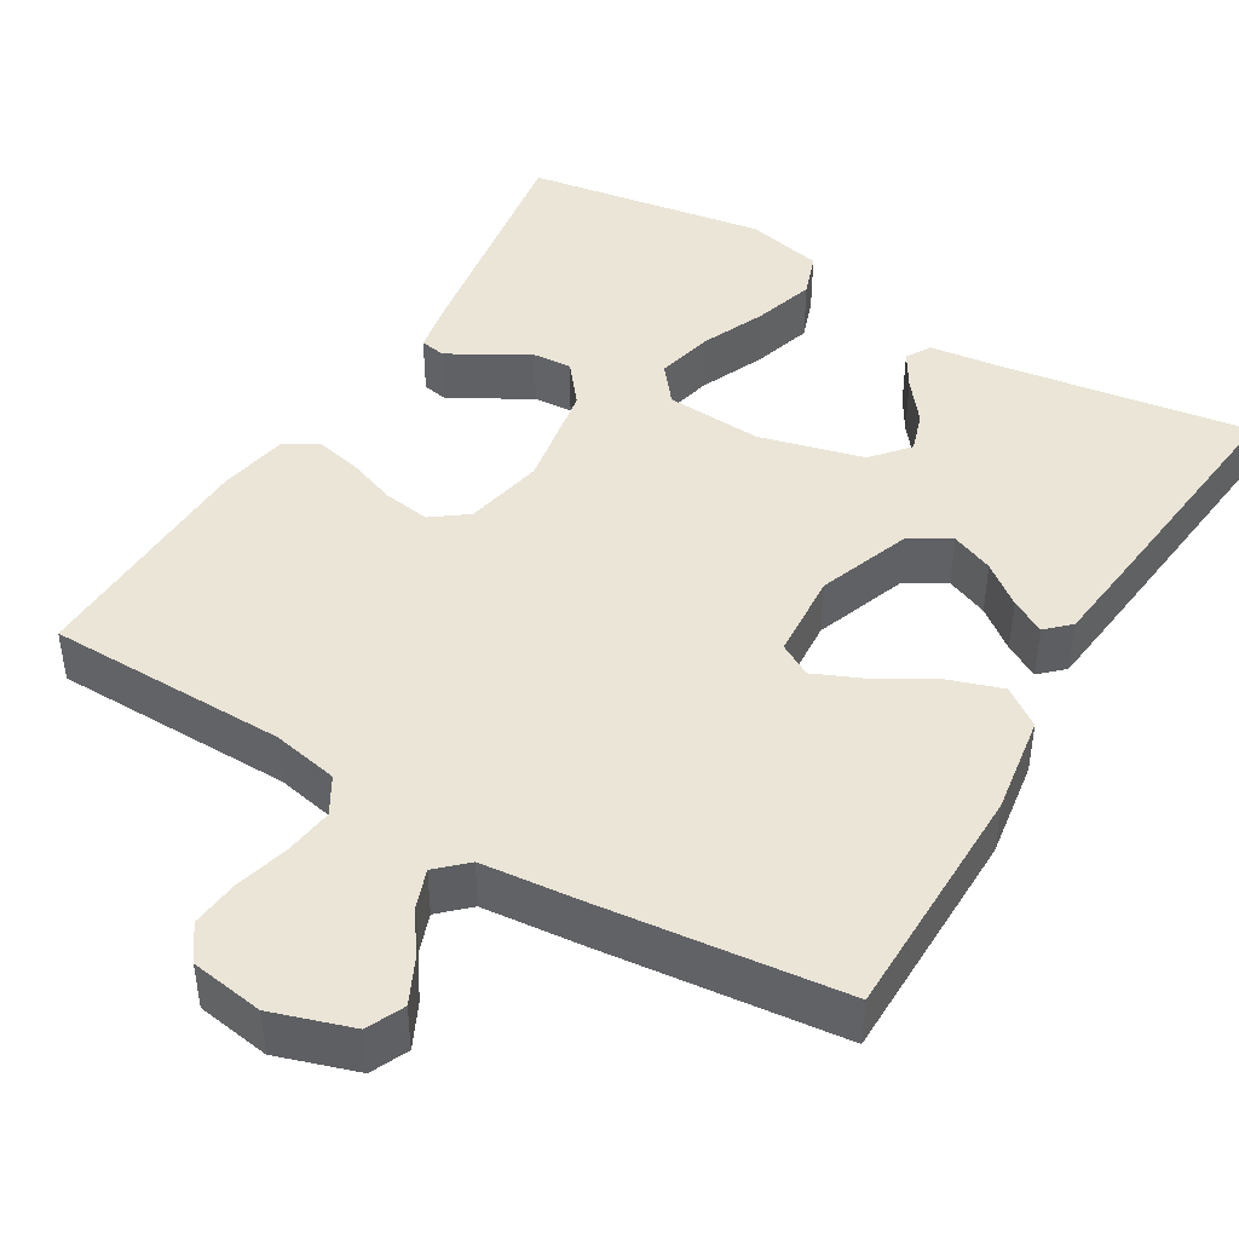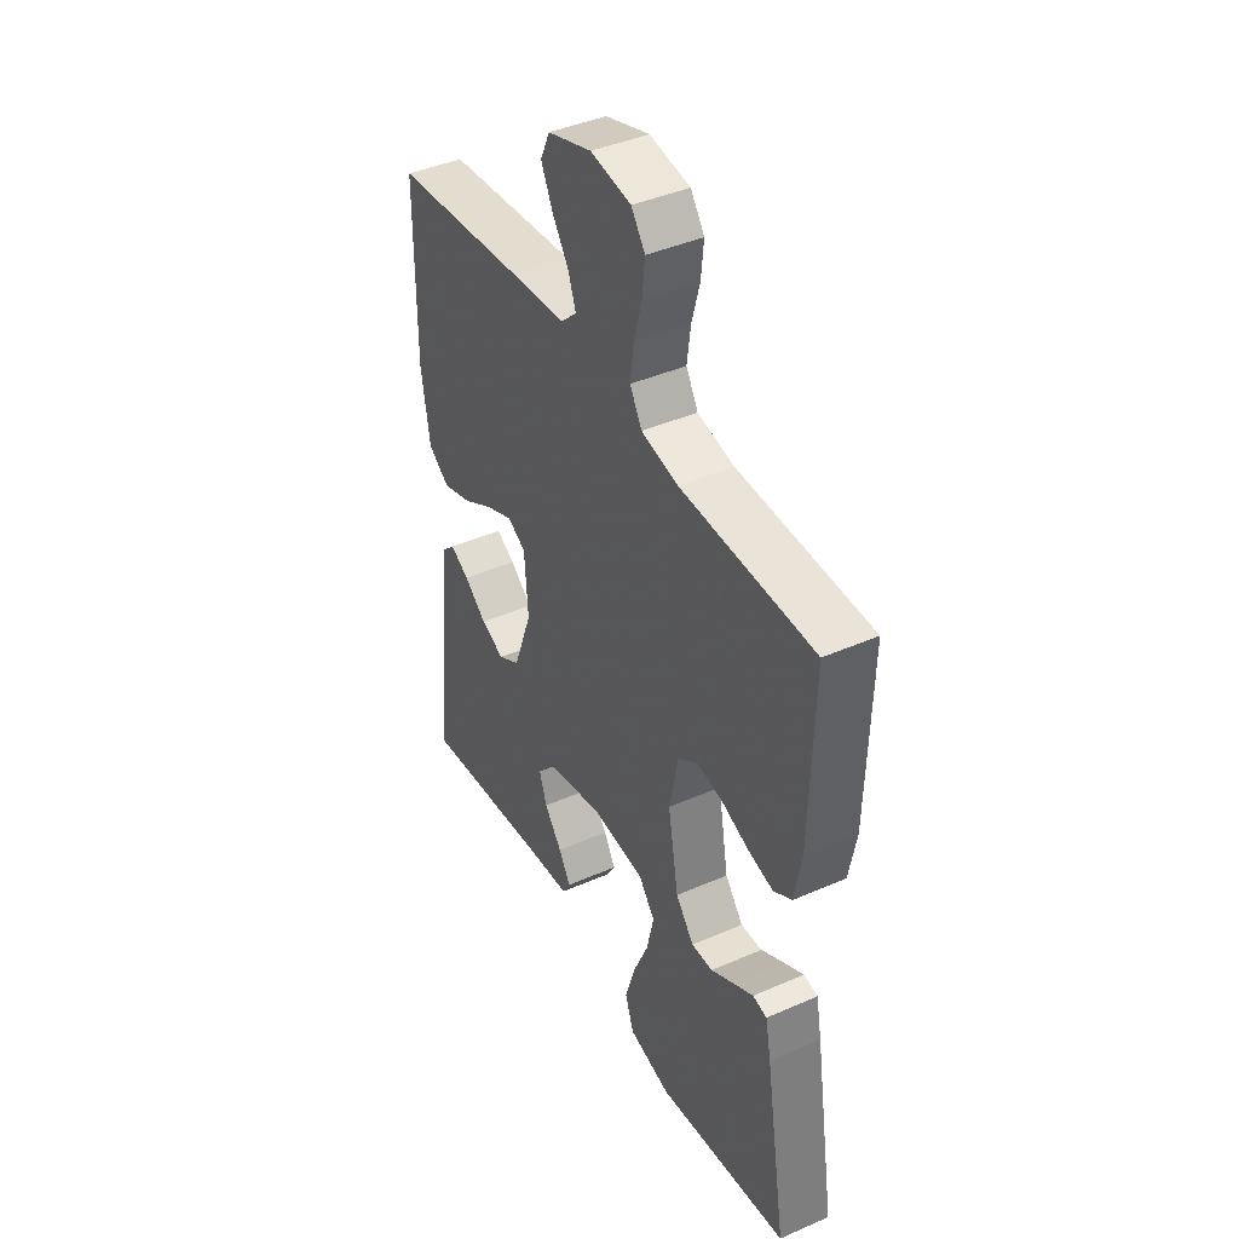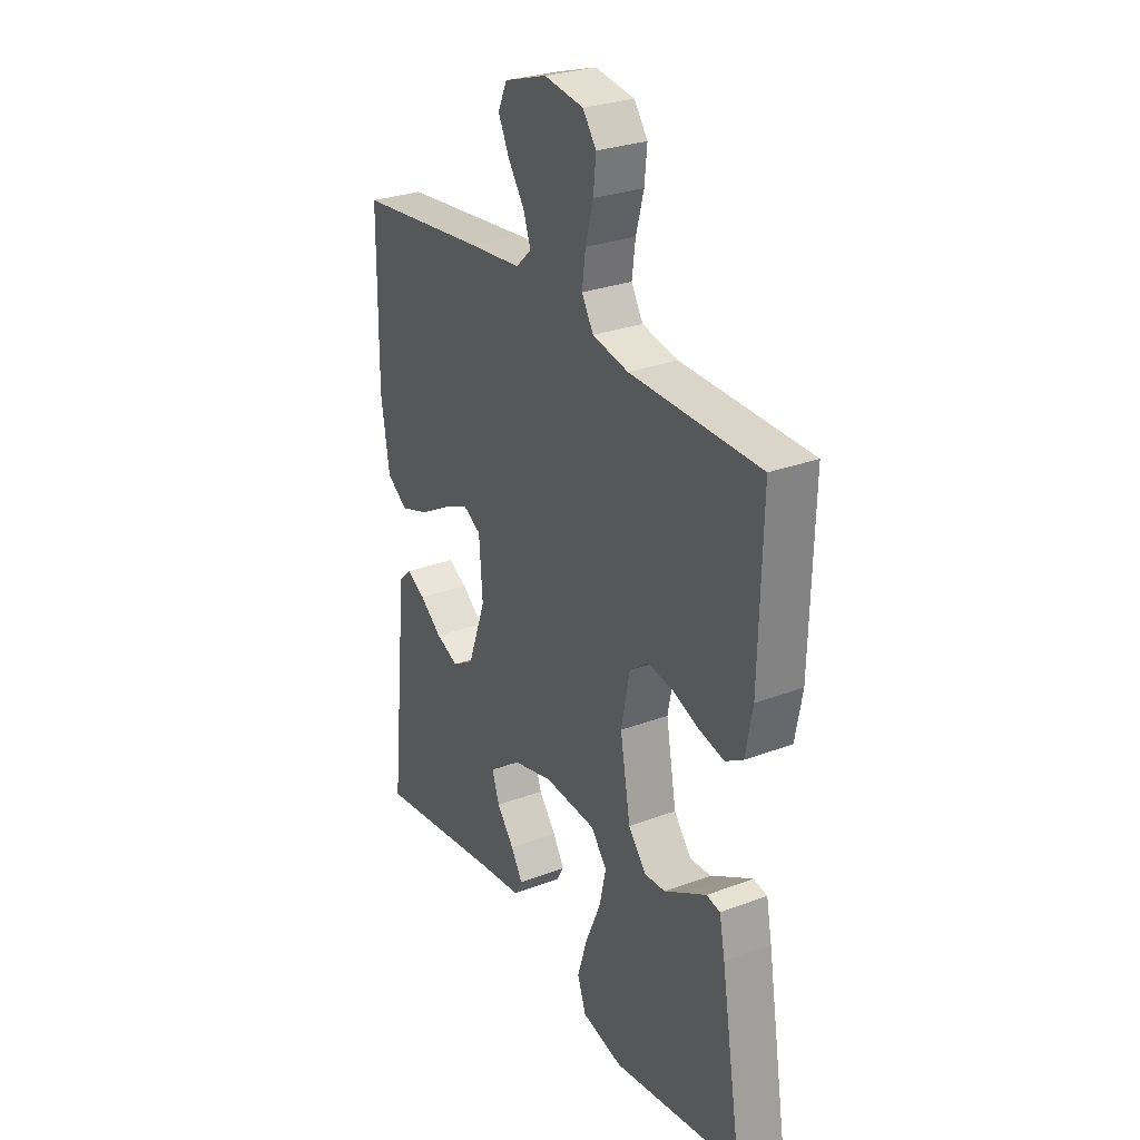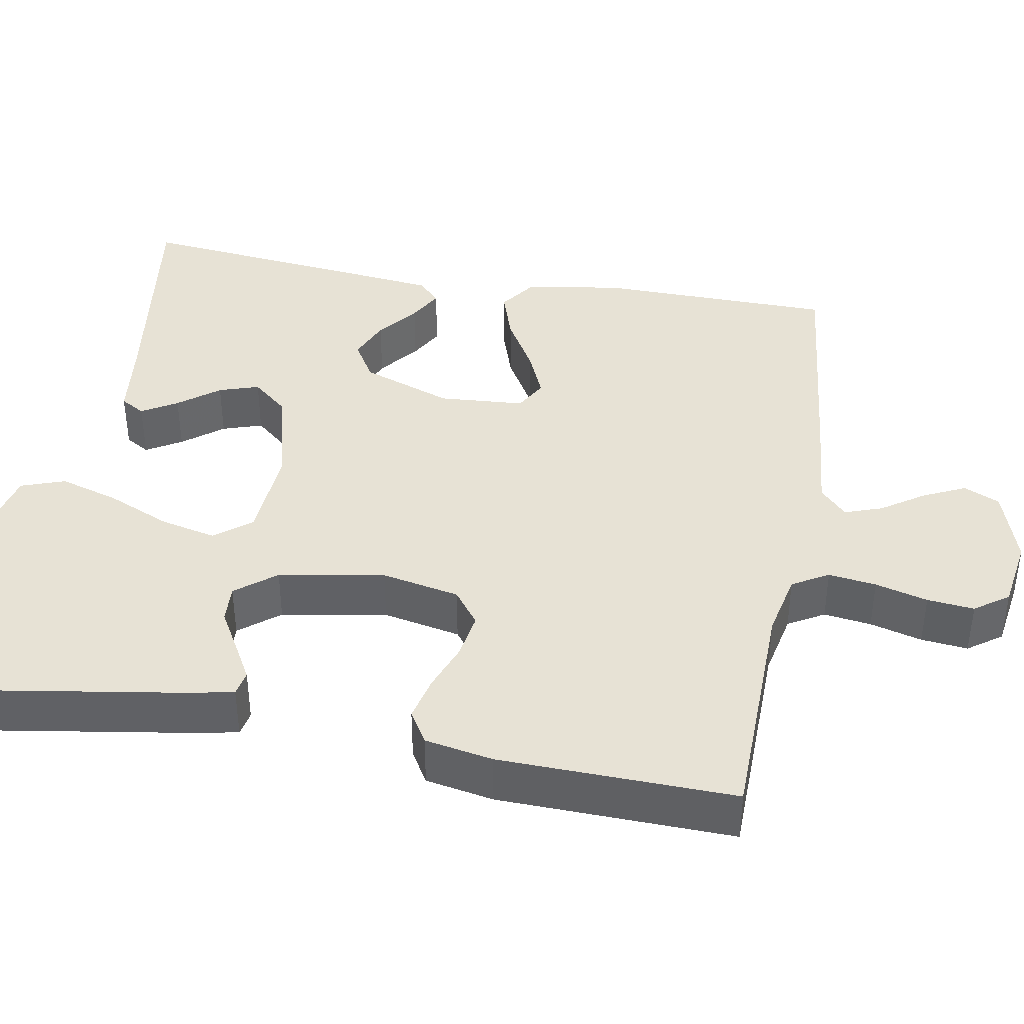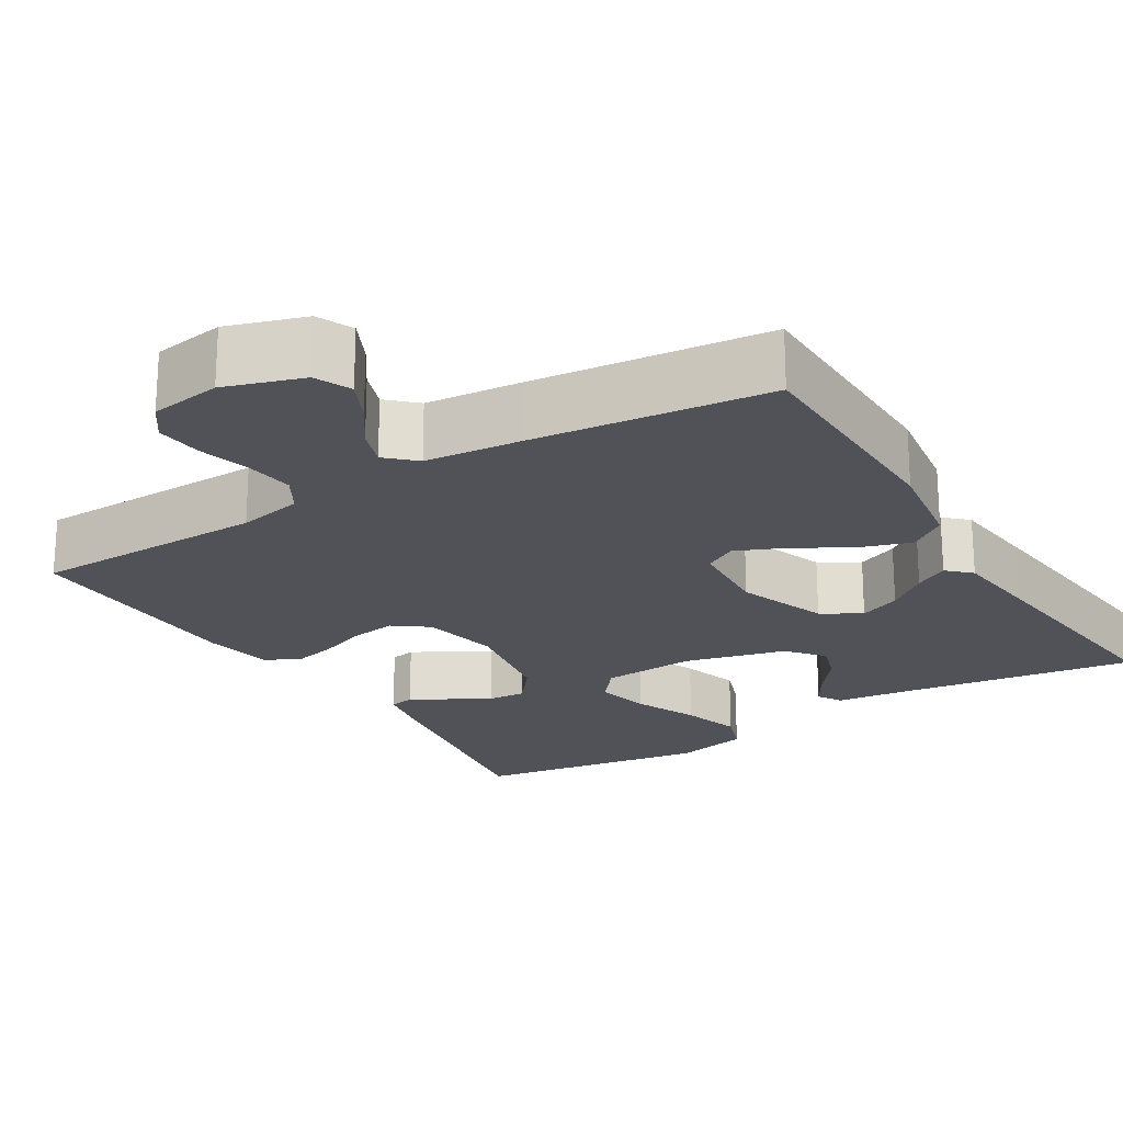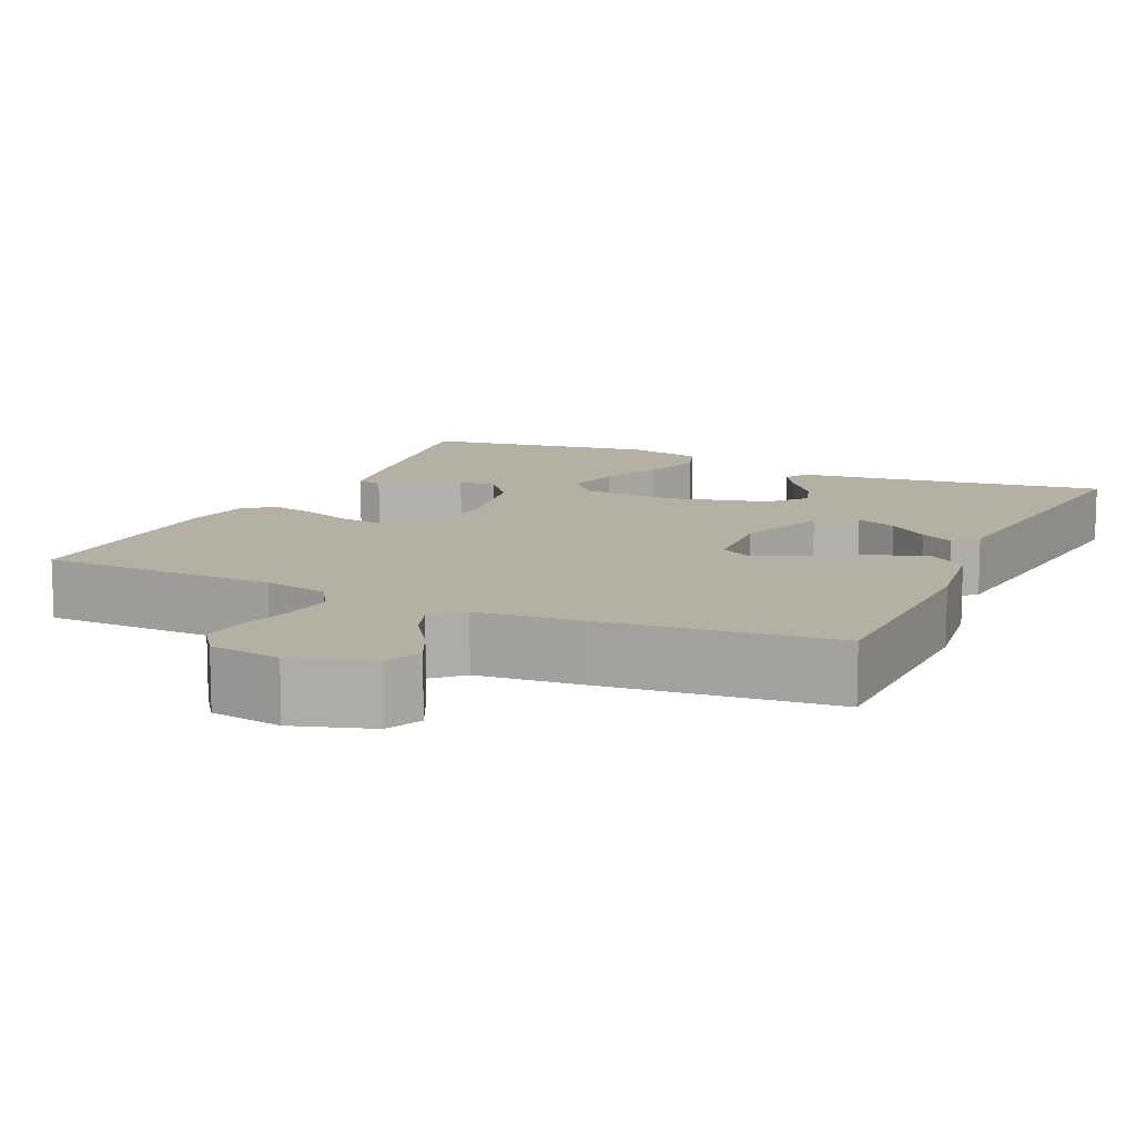
<metadata>
{"format":"obj","ext":"obj","renderer":"f3d","projection":"perspective","resolution":1024,"background":"white","views":[{"elev":44.0,"azim":30.8,"up":"+Y"},{"elev":42.3,"azim":-117.7,"up":"+Z"},{"elev":28.4,"azim":-119.5,"up":"+Z"},{"elev":40.2,"azim":-79.7,"up":"+Y"},{"elev":-21.5,"azim":31.6,"up":"+Y"},{"elev":11.6,"azim":24.9,"up":"+Y"}]}
</metadata>
<code>
v 0.5 0.07 -0.5
v 0.2 0.07 -0.456
v 0.102 0.07 -0.444
v 0.084 0.07 -0.413
v 0.111 0.07 -0.368
v 0.151 0.07 -0.317
v 0.168 0.07 -0.266
v 0.129 0.07 -0.22
v 0 0.07 -0.187
v -0.121 0.07 -0.195
v -0.158 0.07 -0.241
v -0.142 0.07 -0.312
v -0.107 0.07 -0.393
v -0.084 0.07 -0.469
v -0.104 0.07 -0.525
v -0.2 0.07 -0.547
v -0.5 0.07 -0.5
v -0.451 0.07 -0.2
v -0.438 0.07 -0.133
v -0.406 0.07 -0.127
v -0.36 0.07 -0.153
v -0.308 0.07 -0.183
v -0.259 0.07 -0.186
v -0.218 0.07 -0.135
v -0.194 0.07 0
v -0.214 0.07 0.1
v -0.258 0.07 0.133
v -0.317 0.07 0.124
v -0.379 0.07 0.101
v -0.436 0.07 0.088
v -0.477 0.07 0.113
v -0.493 0.07 0.2
v -0.5 0.07 0.5
v -0.2 0.07 0.505
v -0.117 0.07 0.522
v -0.09 0.07 0.568
v -0.098 0.07 0.629
v -0.116 0.07 0.696
v -0.122 0.07 0.756
v -0.091 0.07 0.799
v 0 0.07 0.813
v 0.099 0.07 0.781
v 0.12 0.07 0.735
v 0.094 0.07 0.681
v 0.057 0.07 0.627
v 0.04 0.07 0.579
v 0.076 0.07 0.545
v 0.2 0.07 0.533
v 0.5 0.07 0.5
v 0.503 0.07 0.2
v 0.484 0.07 0.076
v 0.436 0.07 0.042
v 0.37 0.07 0.064
v 0.3 0.07 0.105
v 0.238 0.07 0.132
v 0.197 0.07 0.109
v 0.189 0.07 0
v 0.231 0.07 -0.116
v 0.281 0.07 -0.146
v 0.334 0.07 -0.124
v 0.385 0.07 -0.084
v 0.428 0.07 -0.06
v 0.457 0.07 -0.088
v 0.469 0.07 -0.2
v 0.5 0 -0.5
v 0.2 0 -0.456
v 0.102 0 -0.444
v 0.084 0 -0.413
v 0.111 0 -0.368
v 0.151 0 -0.317
v 0.168 0 -0.266
v 0.129 0 -0.22
v 0 0 -0.187
v -0.121 0 -0.195
v -0.158 0 -0.241
v -0.142 0 -0.312
v -0.107 0 -0.393
v -0.084 0 -0.469
v -0.104 0 -0.525
v -0.2 0 -0.547
v -0.5 0 -0.5
v -0.451 0 -0.2
v -0.438 0 -0.133
v -0.406 0 -0.127
v -0.36 0 -0.153
v -0.308 0 -0.183
v -0.259 0 -0.186
v -0.218 0 -0.135
v -0.194 0 0
v -0.214 0 0.1
v -0.258 0 0.133
v -0.317 0 0.124
v -0.379 0 0.101
v -0.436 0 0.088
v -0.477 0 0.113
v -0.493 0 0.2
v -0.5 0 0.5
v -0.2 0 0.505
v -0.117 0 0.522
v -0.09 0 0.568
v -0.098 0 0.629
v -0.116 0 0.696
v -0.122 0 0.756
v -0.091 0 0.799
v 0 0 0.813
v 0.099 0 0.781
v 0.12 0 0.735
v 0.094 0 0.681
v 0.057 0 0.627
v 0.04 0 0.579
v 0.076 0 0.545
v 0.2 0 0.533
v 0.5 0 0.5
v 0.503 0 0.2
v 0.484 0 0.076
v 0.436 0 0.042
v 0.37 0 0.064
v 0.3 0 0.105
v 0.238 0 0.132
v 0.197 0 0.109
v 0.189 0 0
v 0.231 0 -0.116
v 0.281 0 -0.146
v 0.334 0 -0.124
v 0.385 0 -0.084
v 0.428 0 -0.06
v 0.457 0 -0.088
v 0.469 0 -0.2
f 64 1 2
f 63 64 2
f 62 63 2
f 61 62 2
f 60 61 2
f 2 3 4
f 60 2 4
f 59 60 4
f 52 53 54
f 51 52 54
f 50 51 54
f 49 50 54
f 48 49 54
f 47 48 54
f 46 47 54 55
f 43 44 45
f 42 43 45
f 41 42 45
f 40 41 45
f 39 40 45
f 38 39 45
f 37 38 45
f 36 37 45 46
f 46 55 56
f 36 46 56
f 35 36 56
f 32 33 34
f 31 32 34
f 30 31 34
f 29 30 34
f 28 29 34
f 27 28 34 35
f 20 21 22
f 19 20 22
f 18 19 22
f 17 18 22
f 16 17 22
f 15 16 22
f 14 15 22
f 13 14 22
f 12 13 22
f 11 12 22 23
f 10 11 23 24
f 4 5 6
f 59 4 6
f 58 59 6 7
f 35 56 57
f 27 35 57
f 26 27 57
f 25 26 57 58
f 24 25 58
f 10 24 58
f 9 10 58
f 8 9 58
f 7 8 58
f 66 65 128
f 66 128 127
f 66 127 126
f 66 126 125
f 66 125 124
f 68 67 66
f 68 66 124
f 68 124 123
f 118 117 116
f 118 116 115
f 118 115 114
f 118 114 113
f 118 113 112
f 118 112 111
f 119 118 111 110
f 109 108 107
f 109 107 106
f 109 106 105
f 109 105 104
f 109 104 103
f 109 103 102
f 109 102 101
f 110 109 101 100
f 120 119 110
f 120 110 100
f 120 100 99
f 98 97 96
f 98 96 95
f 98 95 94
f 98 94 93
f 98 93 92
f 99 98 92 91
f 86 85 84
f 86 84 83
f 86 83 82
f 86 82 81
f 86 81 80
f 86 80 79
f 86 79 78
f 86 78 77
f 86 77 76
f 87 86 76 75
f 88 87 75 74
f 70 69 68
f 70 68 123
f 71 70 123 122
f 121 120 99
f 121 99 91
f 121 91 90
f 122 121 90 89
f 122 89 88
f 122 88 74
f 122 74 73
f 122 73 72
f 122 72 71
f 1 65 66 2
f 2 66 67 3
f 3 67 68 4
f 4 68 69 5
f 5 69 70 6
f 6 70 71 7
f 7 71 72 8
f 8 72 73 9
f 9 73 74 10
f 10 74 75 11
f 11 75 76 12
f 12 76 77 13
f 13 77 78 14
f 14 78 79 15
f 15 79 80 16
f 16 80 81 17
f 17 81 82 18
f 18 82 83 19
f 19 83 84 20
f 20 84 85 21
f 21 85 86 22
f 22 86 87 23
f 23 87 88 24
f 24 88 89 25
f 25 89 90 26
f 26 90 91 27
f 27 91 92 28
f 28 92 93 29
f 29 93 94 30
f 30 94 95 31
f 31 95 96 32
f 32 96 97 33
f 33 97 98 34
f 34 98 99 35
f 35 99 100 36
f 36 100 101 37
f 37 101 102 38
f 38 102 103 39
f 39 103 104 40
f 40 104 105 41
f 41 105 106 42
f 42 106 107 43
f 43 107 108 44
f 44 108 109 45
f 45 109 110 46
f 46 110 111 47
f 47 111 112 48
f 48 112 113 49
f 49 113 114 50
f 50 114 115 51
f 51 115 116 52
f 52 116 117 53
f 53 117 118 54
f 54 118 119 55
f 55 119 120 56
f 56 120 121 57
f 57 121 122 58
f 58 122 123 59
f 59 123 124 60
f 60 124 125 61
f 61 125 126 62
f 62 126 127 63
f 63 127 128 64
f 64 128 65 1

</code>
